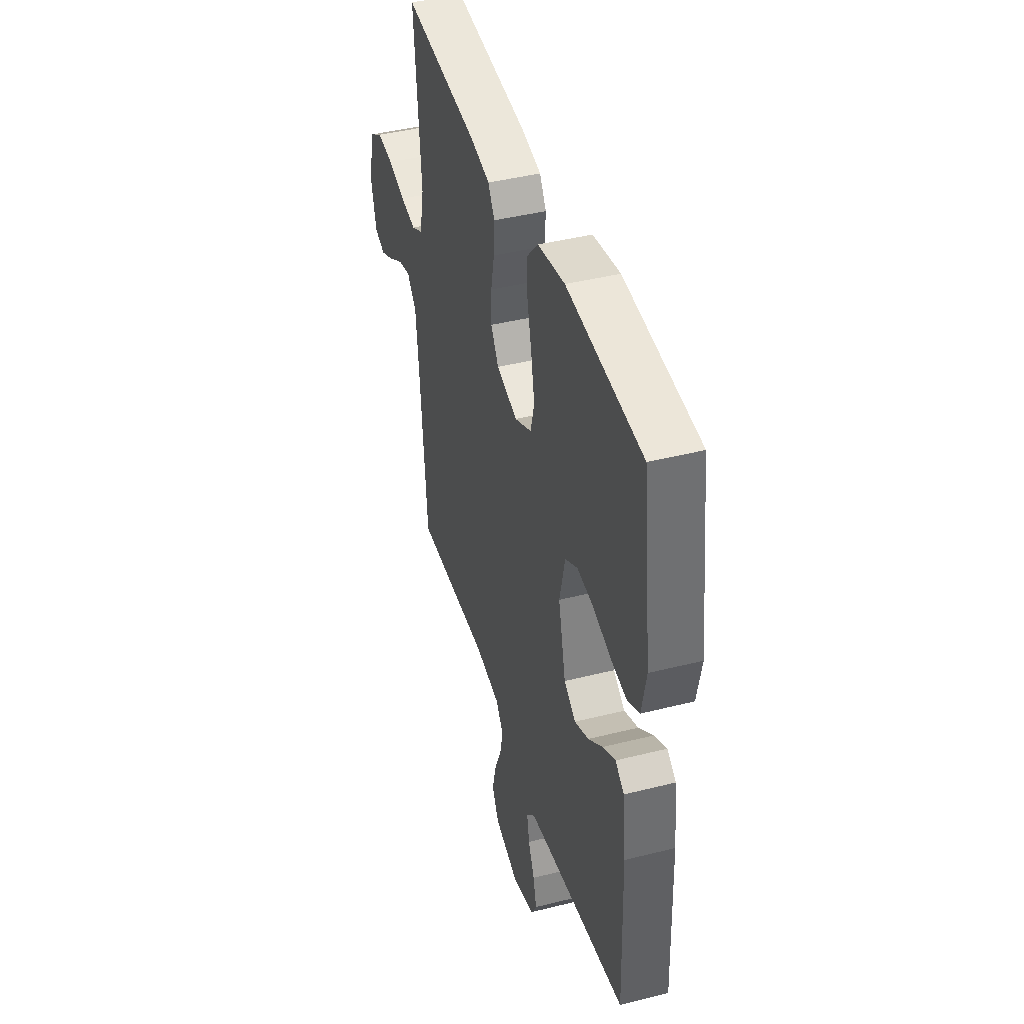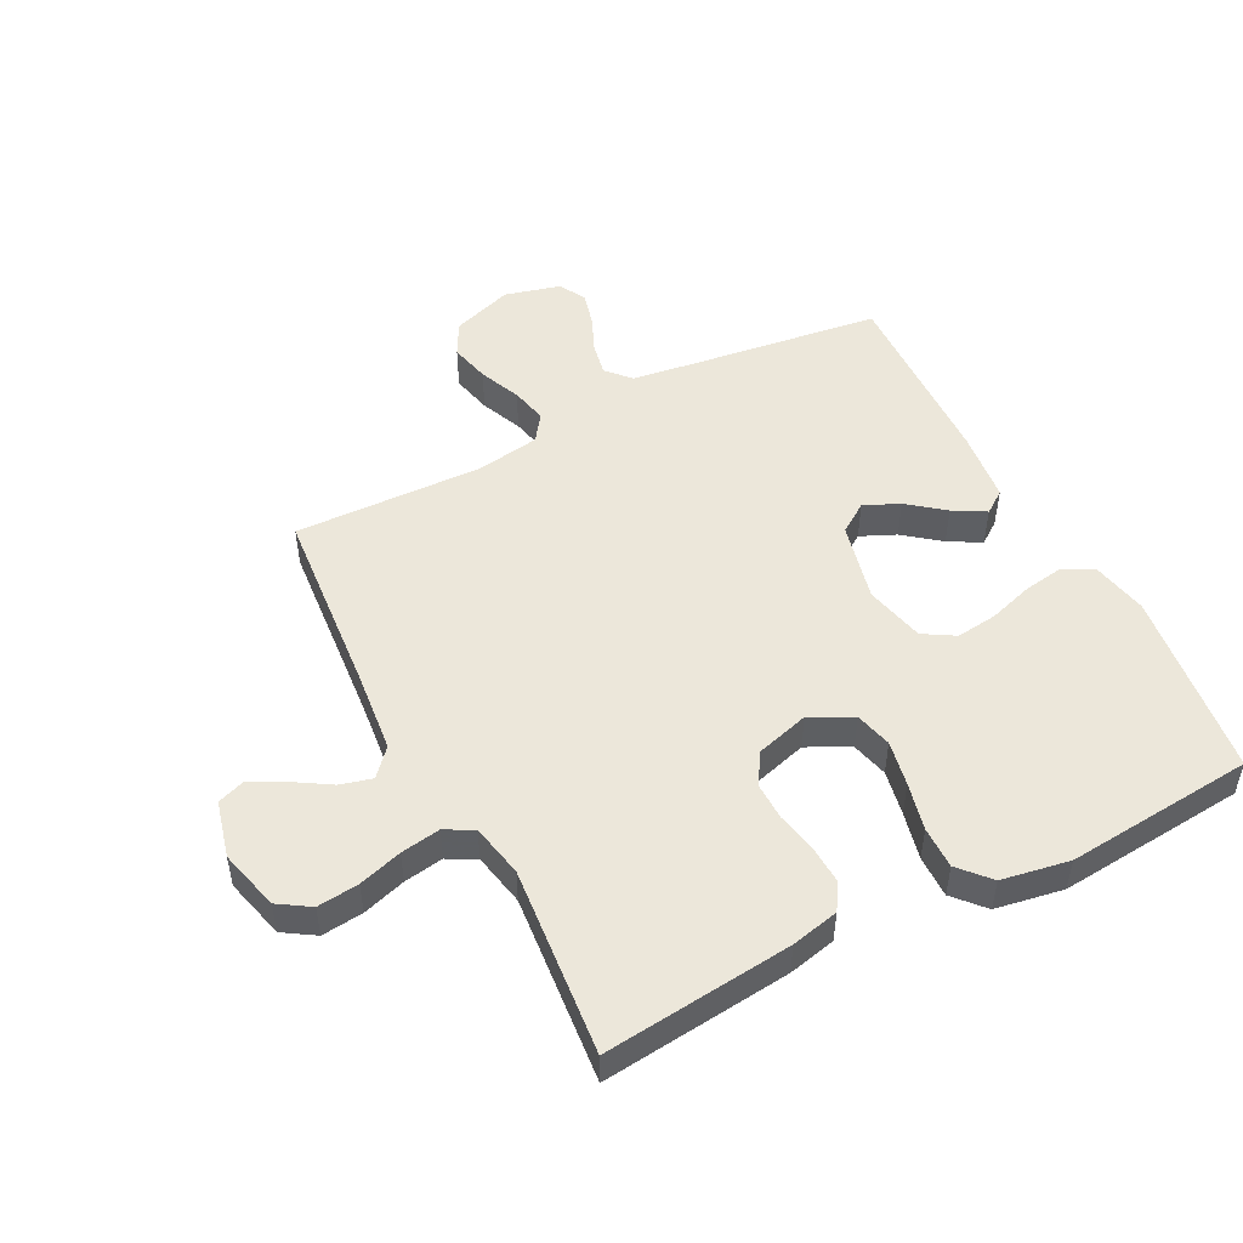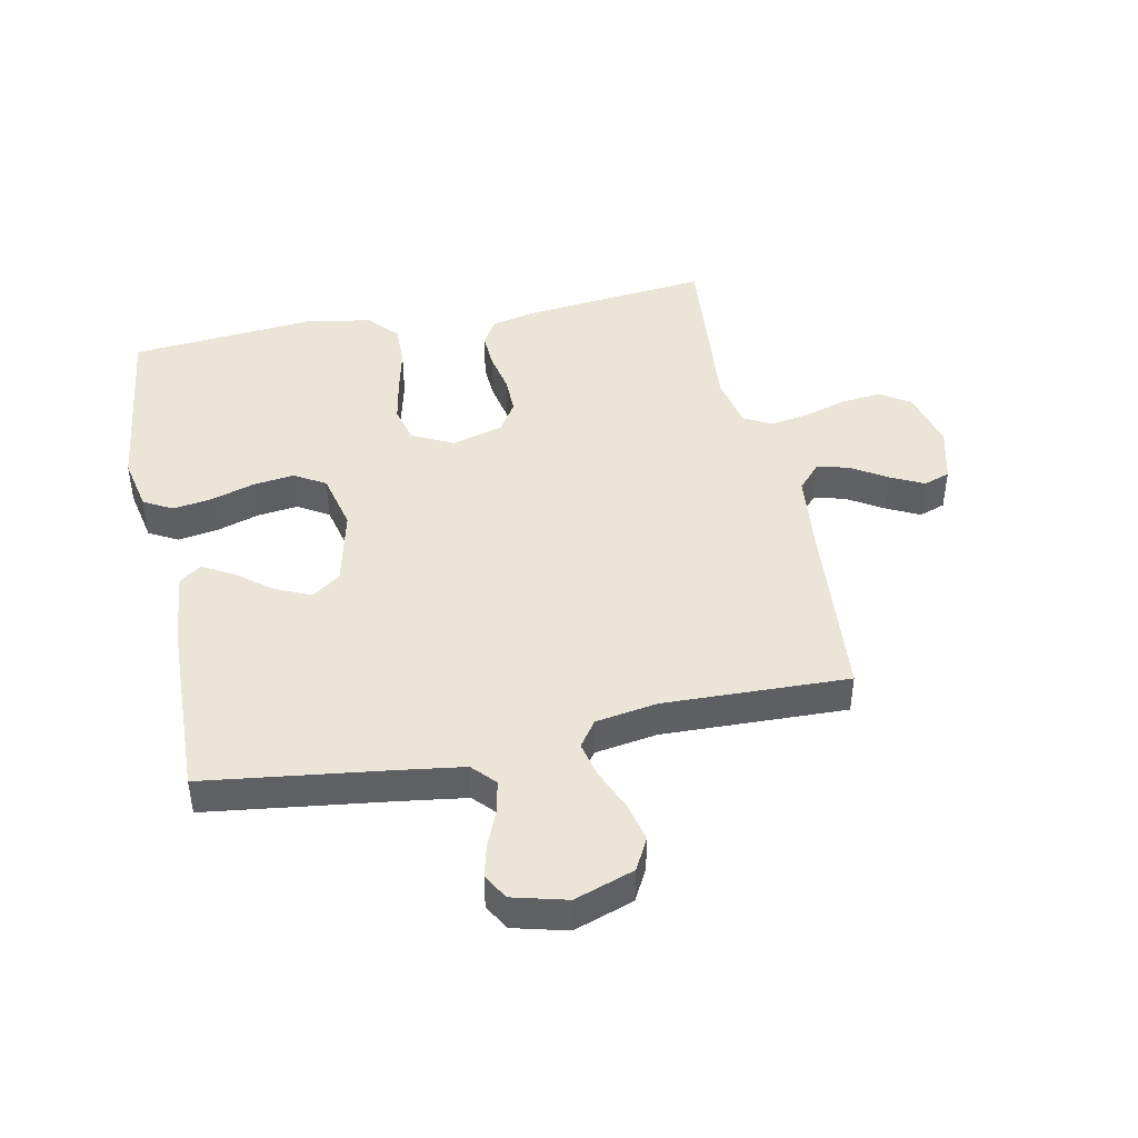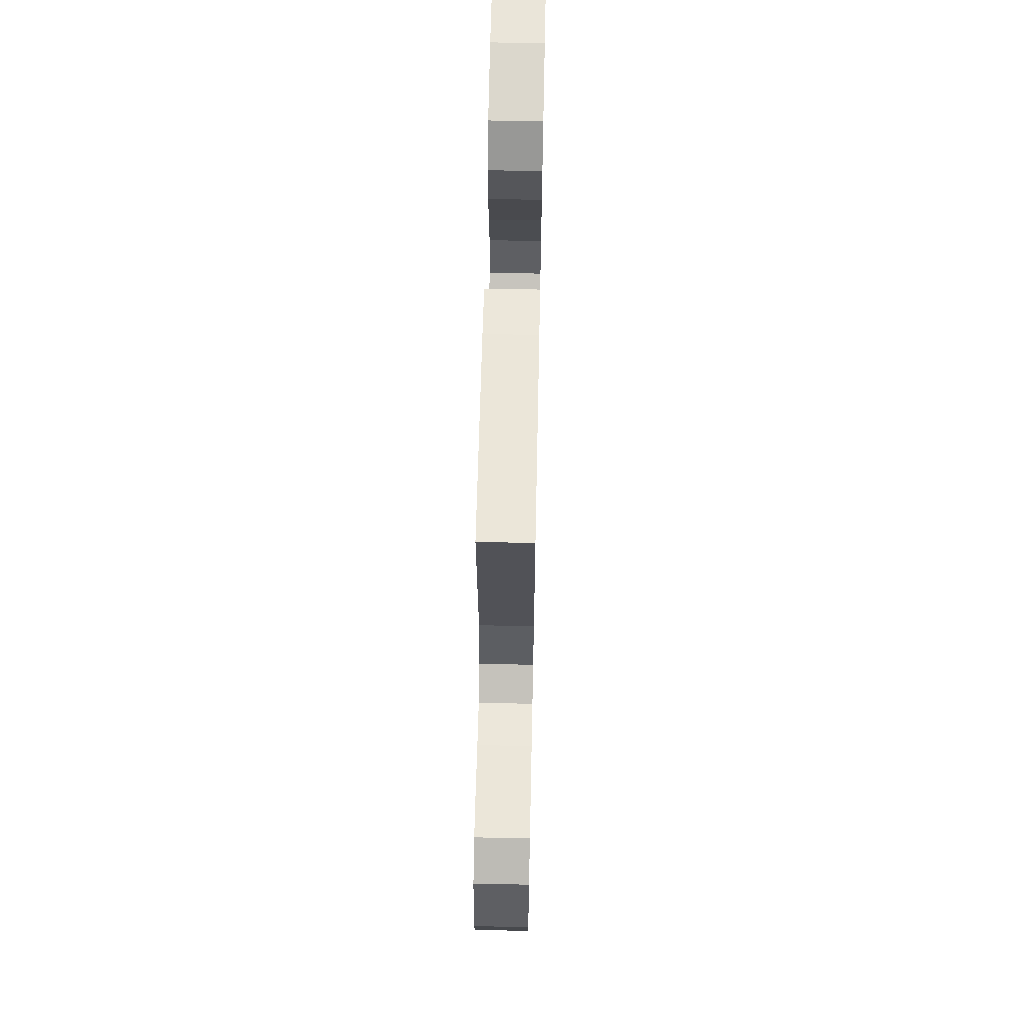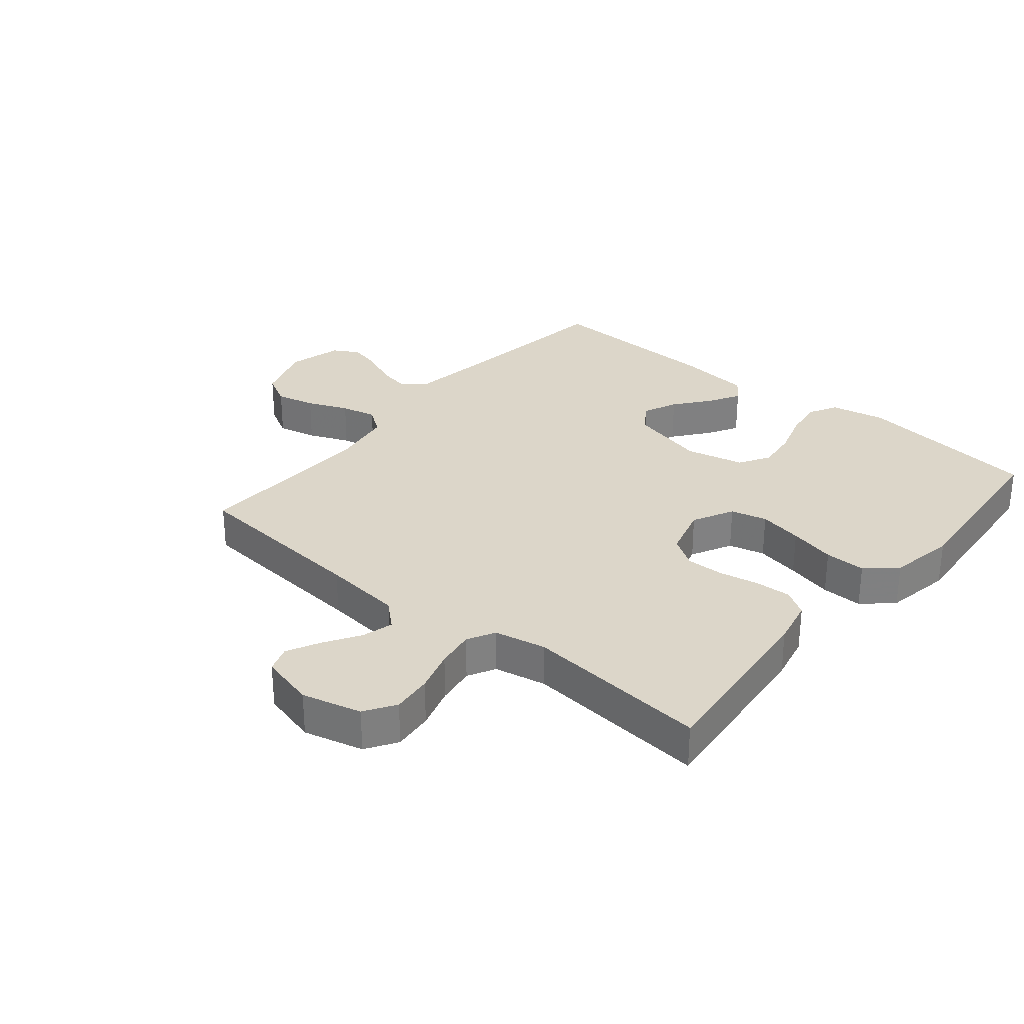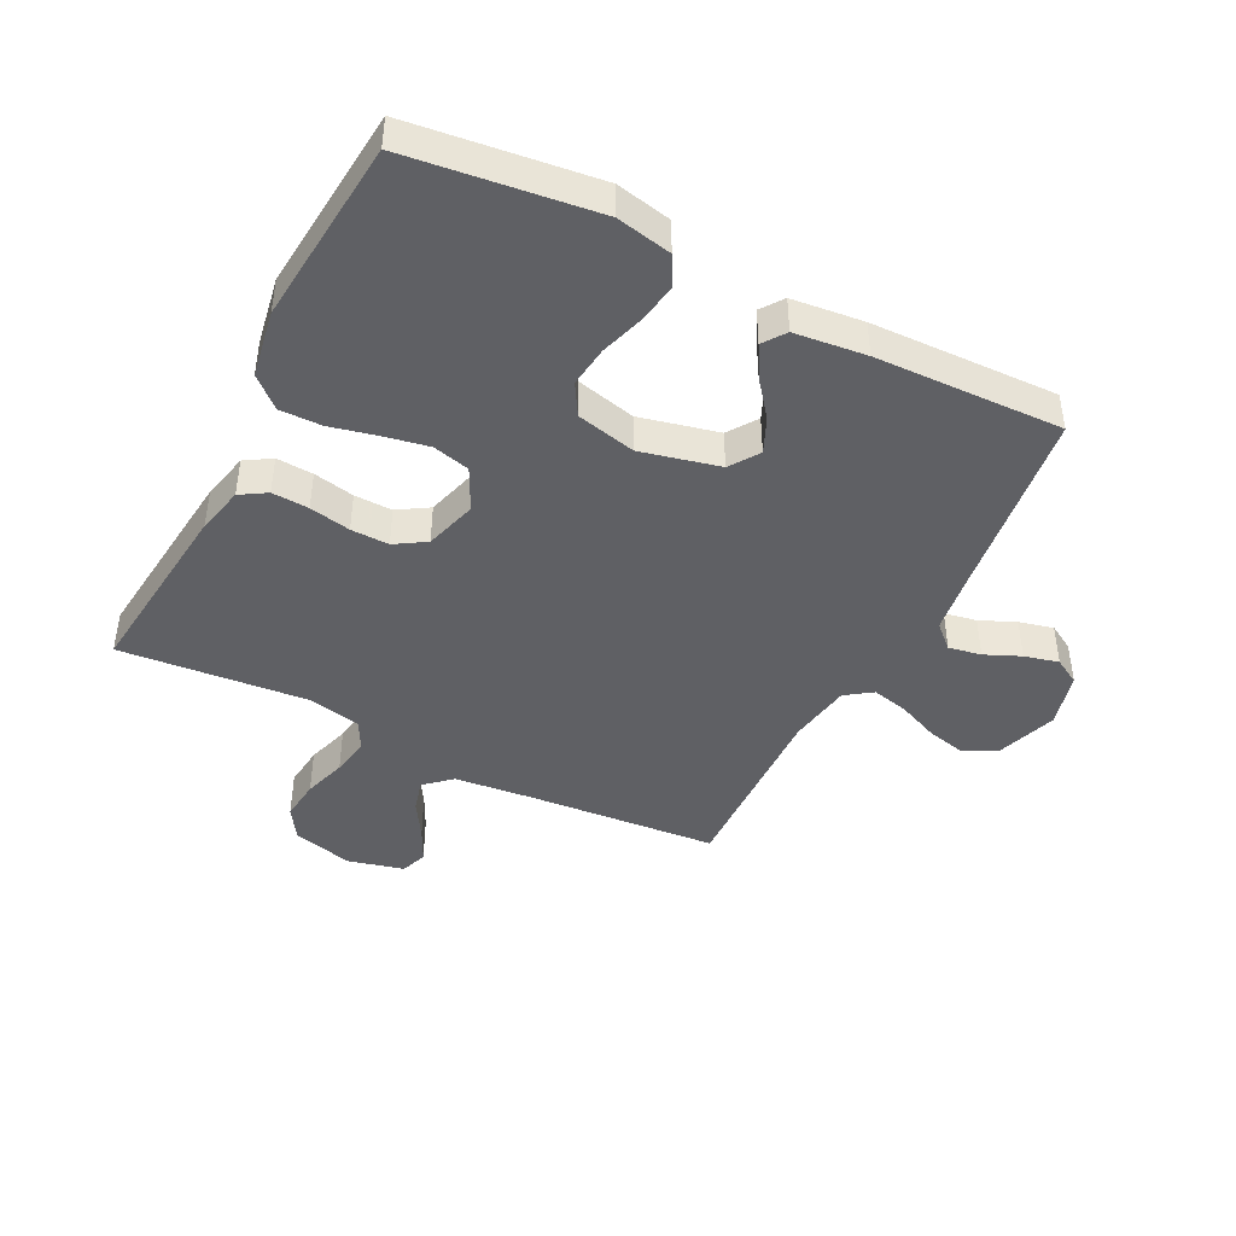
<metadata>
{"format":"obj","ext":"obj","renderer":"f3d","projection":"perspective","resolution":1024,"background":"white","views":[{"elev":42.8,"azim":73.3,"up":"+Z"},{"elev":50.3,"azim":-27.3,"up":"+Y"},{"elev":44.4,"azim":168.3,"up":"+Y"},{"elev":63.3,"azim":-88.8,"up":"+Z"},{"elev":30.2,"azim":-50.2,"up":"+Y"},{"elev":-43.8,"azim":62.9,"up":"+Y"}]}
</metadata>
<code>
v 0.5 0.07 0.5
v 0.538 0.07 0.2
v 0.52 0.07 0.111
v 0.473 0.07 0.085
v 0.409 0.07 0.095
v 0.338 0.07 0.117
v 0.272 0.07 0.125
v 0.222 0.07 0.095
v 0.2 0.07 0
v 0.23 0.07 -0.126
v 0.277 0.07 -0.158
v 0.333 0.07 -0.133
v 0.39 0.07 -0.088
v 0.441 0.07 -0.059
v 0.477 0.07 -0.085
v 0.49 0.07 -0.2
v 0.5 0.07 -0.5
v 0.2 0.07 -0.54
v 0.097 0.07 -0.555
v 0.063 0.07 -0.592
v 0.073 0.07 -0.644
v 0.098 0.07 -0.701
v 0.112 0.07 -0.756
v 0.088 0.07 -0.798
v 0 0.07 -0.821
v -0.097 0.07 -0.788
v -0.125 0.07 -0.736
v -0.11 0.07 -0.672
v -0.082 0.07 -0.606
v -0.069 0.07 -0.548
v -0.099 0.07 -0.506
v -0.2 0.07 -0.49
v -0.5 0.07 -0.5
v -0.526 0.07 -0.2
v -0.54 0.07 -0.07
v -0.578 0.07 -0.028
v -0.629 0.07 -0.042
v -0.687 0.07 -0.078
v -0.741 0.07 -0.105
v -0.784 0.07 -0.09
v -0.807 0.07 0
v -0.782 0.07 0.097
v -0.732 0.07 0.129
v -0.666 0.07 0.122
v -0.597 0.07 0.101
v -0.534 0.07 0.091
v -0.489 0.07 0.115
v -0.472 0.07 0.2
v -0.5 0.07 0.5
v -0.2 0.07 0.469
v -0.124 0.07 0.452
v -0.098 0.07 0.41
v -0.101 0.07 0.351
v -0.114 0.07 0.285
v -0.115 0.07 0.224
v -0.084 0.07 0.175
v 0 0.07 0.151
v 0.067 0.07 0.185
v 0.082 0.07 0.244
v 0.068 0.07 0.316
v 0.05 0.07 0.392
v 0.049 0.07 0.459
v 0.092 0.07 0.507
v 0.2 0.07 0.526
v 0.5 0 0.5
v 0.538 0 0.2
v 0.52 0 0.111
v 0.473 0 0.085
v 0.409 0 0.095
v 0.338 0 0.117
v 0.272 0 0.125
v 0.222 0 0.095
v 0.2 0 0
v 0.23 0 -0.126
v 0.277 0 -0.158
v 0.333 0 -0.133
v 0.39 0 -0.088
v 0.441 0 -0.059
v 0.477 0 -0.085
v 0.49 0 -0.2
v 0.5 0 -0.5
v 0.2 0 -0.54
v 0.097 0 -0.555
v 0.063 0 -0.592
v 0.073 0 -0.644
v 0.098 0 -0.701
v 0.112 0 -0.756
v 0.088 0 -0.798
v 0 0 -0.821
v -0.097 0 -0.788
v -0.125 0 -0.736
v -0.11 0 -0.672
v -0.082 0 -0.606
v -0.069 0 -0.548
v -0.099 0 -0.506
v -0.2 0 -0.49
v -0.5 0 -0.5
v -0.526 0 -0.2
v -0.54 0 -0.07
v -0.578 0 -0.028
v -0.629 0 -0.042
v -0.687 0 -0.078
v -0.741 0 -0.105
v -0.784 0 -0.09
v -0.807 0 0
v -0.782 0 0.097
v -0.732 0 0.129
v -0.666 0 0.122
v -0.597 0 0.101
v -0.534 0 0.091
v -0.489 0 0.115
v -0.472 0 0.2
v -0.5 0 0.5
v -0.2 0 0.469
v -0.124 0 0.452
v -0.098 0 0.41
v -0.101 0 0.351
v -0.114 0 0.285
v -0.115 0 0.224
v -0.084 0 0.175
v 0 0 0.151
v 0.067 0 0.185
v 0.082 0 0.244
v 0.068 0 0.316
v 0.05 0 0.392
v 0.049 0 0.459
v 0.092 0 0.507
v 0.2 0 0.526
f 4 5 6
f 3 4 6
f 2 3 6
f 1 2 6
f 64 1 6
f 63 64 6
f 62 63 6
f 61 62 6
f 60 61 6
f 59 60 6 7
f 58 59 7 8
f 57 58 8 9
f 56 57 9 10
f 52 53 54
f 51 52 54
f 50 51 54
f 49 50 54
f 48 49 54
f 47 48 54 55
f 46 47 55 56
f 43 44 45
f 42 43 45
f 41 42 45
f 40 41 45
f 39 40 45
f 38 39 45
f 37 38 45
f 36 37 45 46
f 46 56 10
f 36 46 10
f 35 36 10
f 32 33 34
f 35 10 11
f 34 35 11
f 32 34 11
f 31 32 11
f 27 28 29
f 26 27 29
f 25 26 29
f 24 25 29
f 23 24 29
f 22 23 29
f 21 22 29
f 20 21 29 30
f 31 11 12
f 30 31 12
f 20 30 12
f 19 20 12
f 16 17 18
f 16 18 19
f 15 16 19
f 14 15 19
f 13 14 19
f 12 13 19
f 70 69 68
f 70 68 67
f 70 67 66
f 70 66 65
f 70 65 128
f 70 128 127
f 70 127 126
f 70 126 125
f 70 125 124
f 71 70 124 123
f 72 71 123 122
f 73 72 122 121
f 74 73 121 120
f 118 117 116
f 118 116 115
f 118 115 114
f 118 114 113
f 118 113 112
f 119 118 112 111
f 120 119 111 110
f 109 108 107
f 109 107 106
f 109 106 105
f 109 105 104
f 109 104 103
f 109 103 102
f 109 102 101
f 110 109 101 100
f 74 120 110
f 74 110 100
f 74 100 99
f 98 97 96
f 75 74 99
f 75 99 98
f 75 98 96
f 75 96 95
f 93 92 91
f 93 91 90
f 93 90 89
f 93 89 88
f 93 88 87
f 93 87 86
f 93 86 85
f 94 93 85 84
f 76 75 95
f 76 95 94
f 76 94 84
f 76 84 83
f 82 81 80
f 83 82 80
f 83 80 79
f 83 79 78
f 83 78 77
f 83 77 76
f 1 65 66 2
f 2 66 67 3
f 3 67 68 4
f 4 68 69 5
f 5 69 70 6
f 6 70 71 7
f 7 71 72 8
f 8 72 73 9
f 9 73 74 10
f 10 74 75 11
f 11 75 76 12
f 12 76 77 13
f 13 77 78 14
f 14 78 79 15
f 15 79 80 16
f 16 80 81 17
f 17 81 82 18
f 18 82 83 19
f 19 83 84 20
f 20 84 85 21
f 21 85 86 22
f 22 86 87 23
f 23 87 88 24
f 24 88 89 25
f 25 89 90 26
f 26 90 91 27
f 27 91 92 28
f 28 92 93 29
f 29 93 94 30
f 30 94 95 31
f 31 95 96 32
f 32 96 97 33
f 33 97 98 34
f 34 98 99 35
f 35 99 100 36
f 36 100 101 37
f 37 101 102 38
f 38 102 103 39
f 39 103 104 40
f 40 104 105 41
f 41 105 106 42
f 42 106 107 43
f 43 107 108 44
f 44 108 109 45
f 45 109 110 46
f 46 110 111 47
f 47 111 112 48
f 48 112 113 49
f 49 113 114 50
f 50 114 115 51
f 51 115 116 52
f 52 116 117 53
f 53 117 118 54
f 54 118 119 55
f 55 119 120 56
f 56 120 121 57
f 57 121 122 58
f 58 122 123 59
f 59 123 124 60
f 60 124 125 61
f 61 125 126 62
f 62 126 127 63
f 63 127 128 64
f 64 128 65 1

</code>
